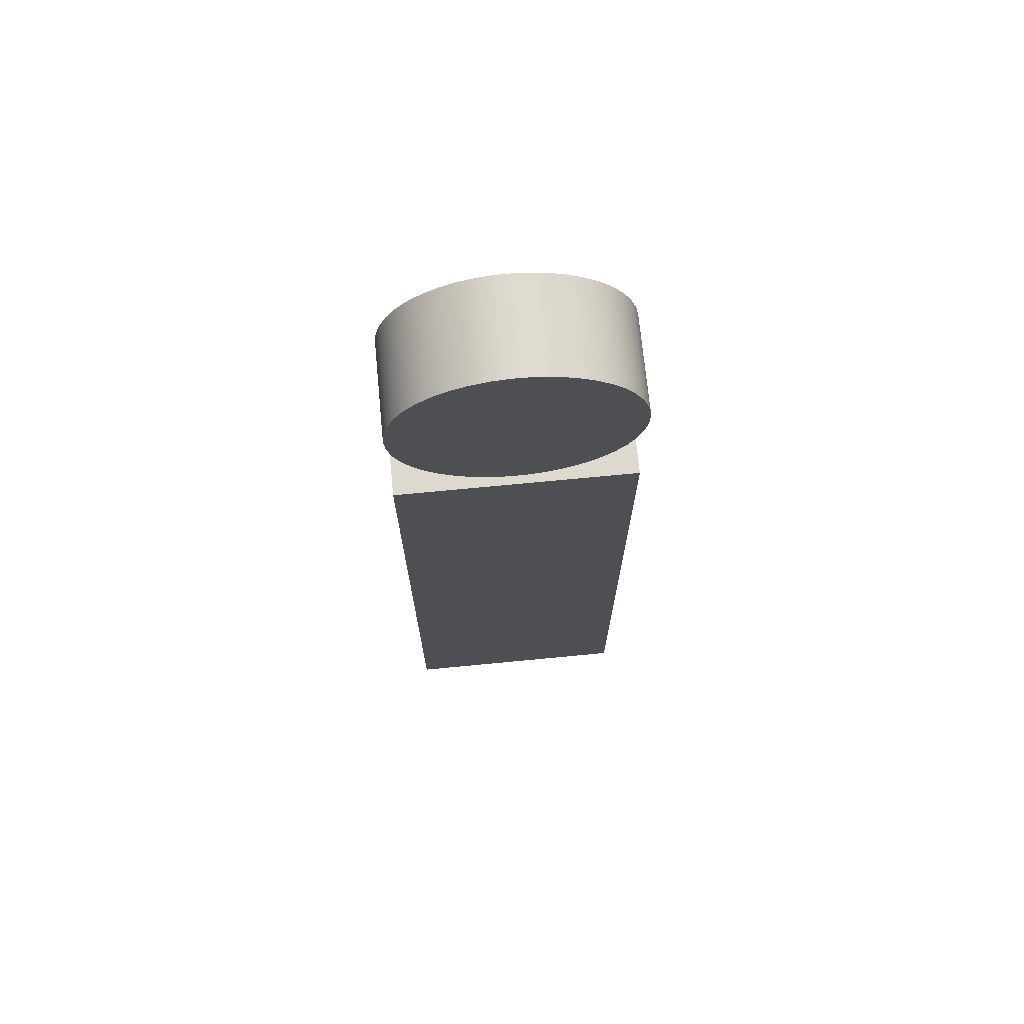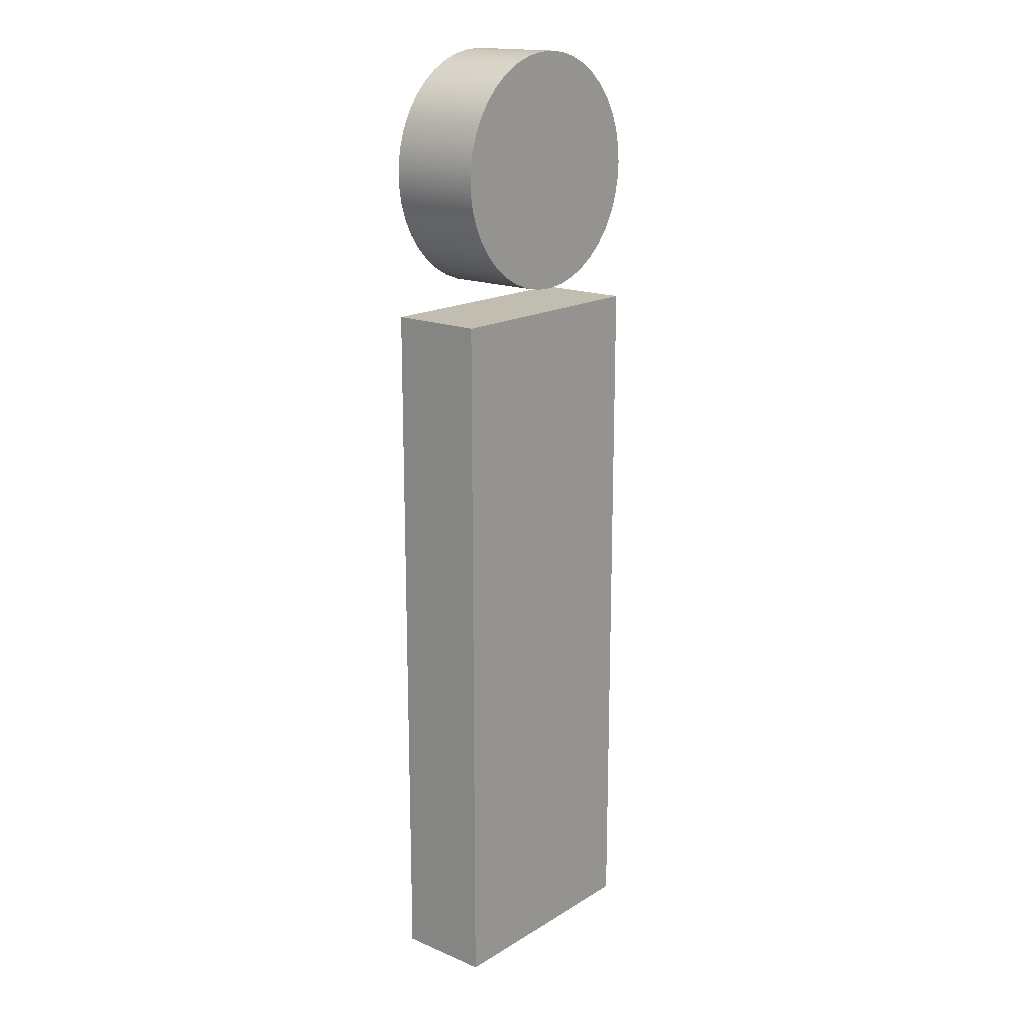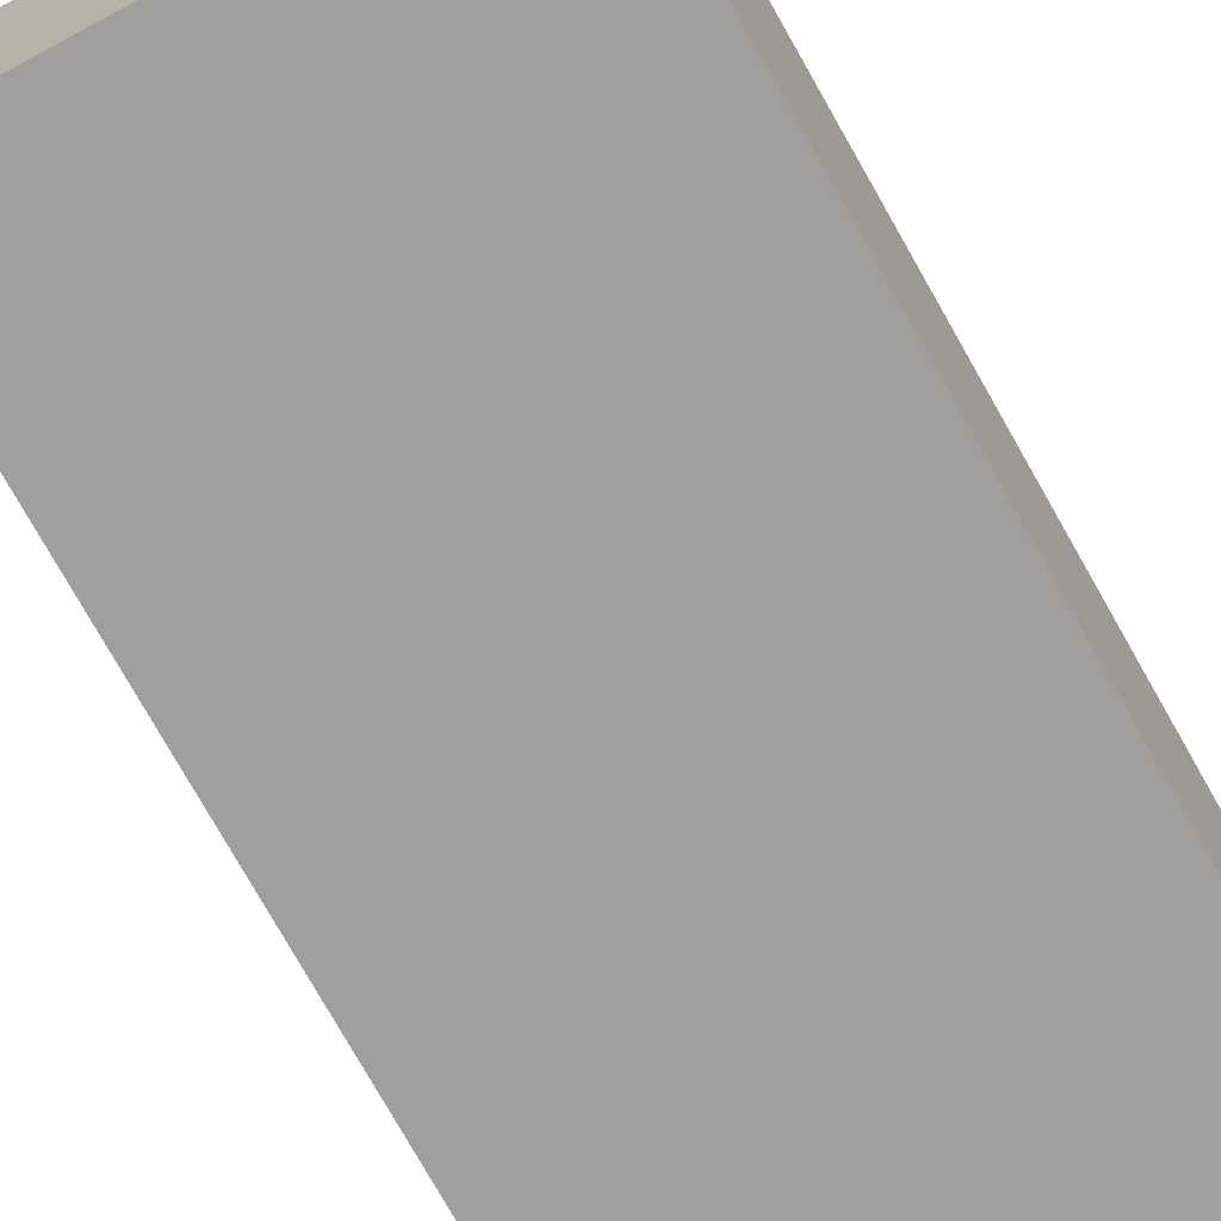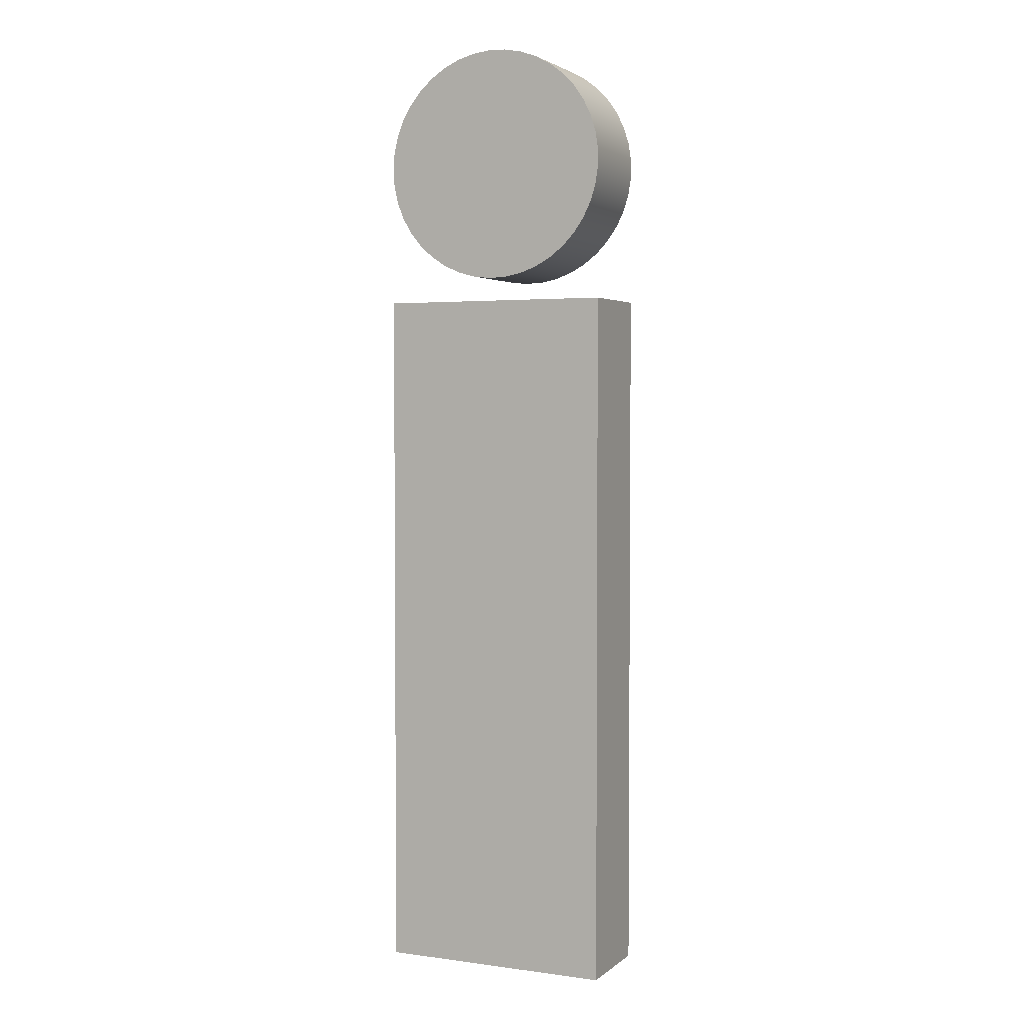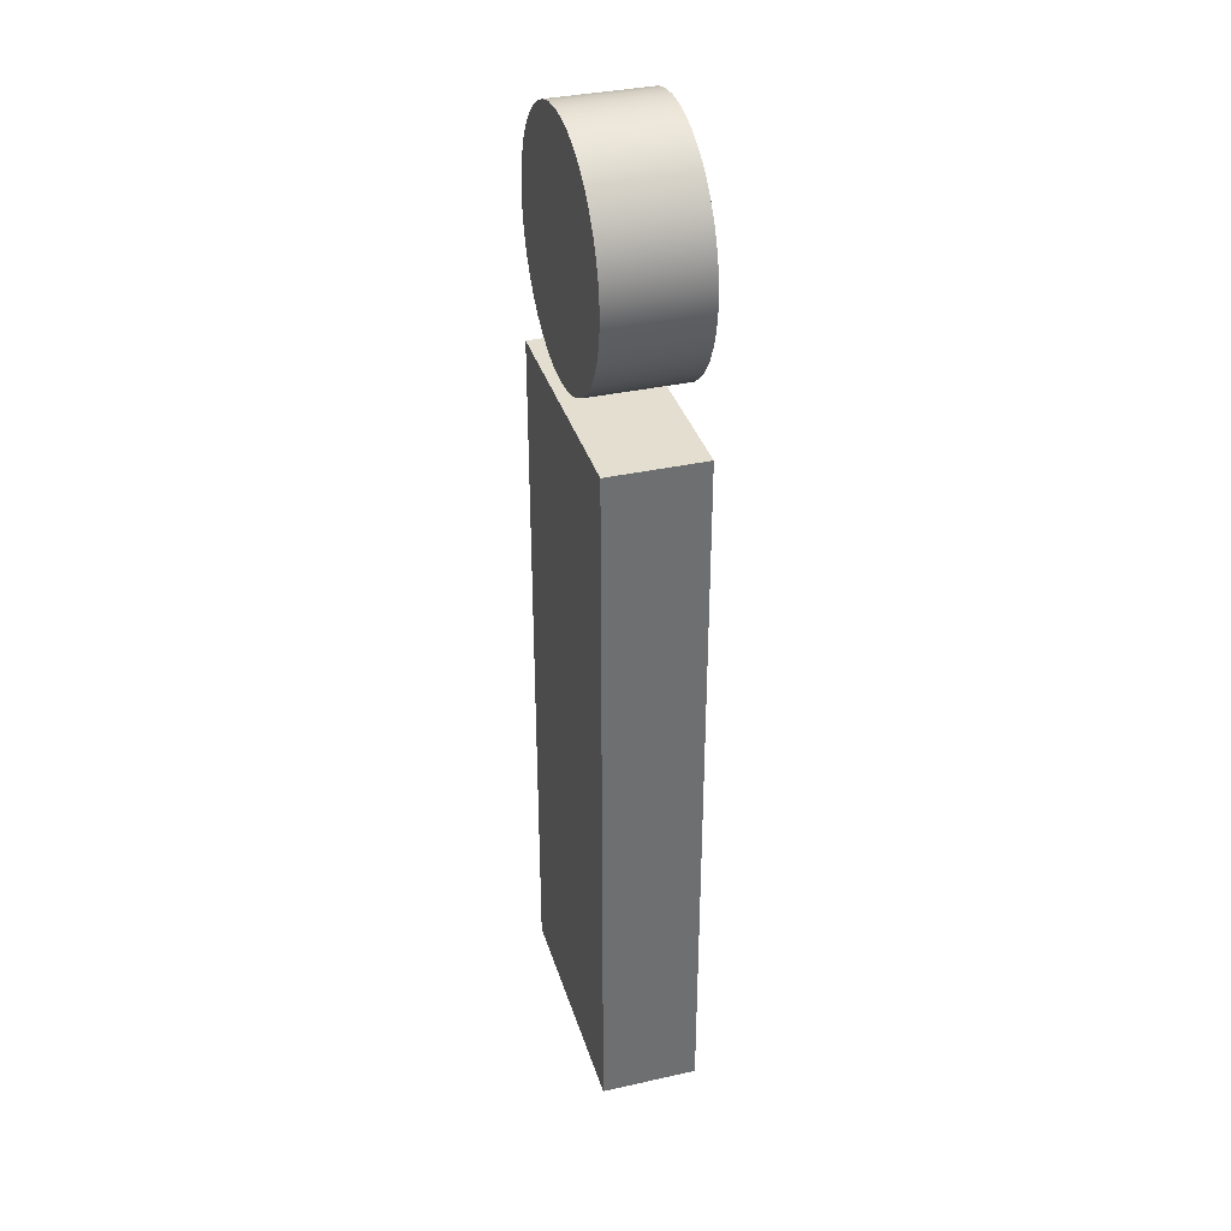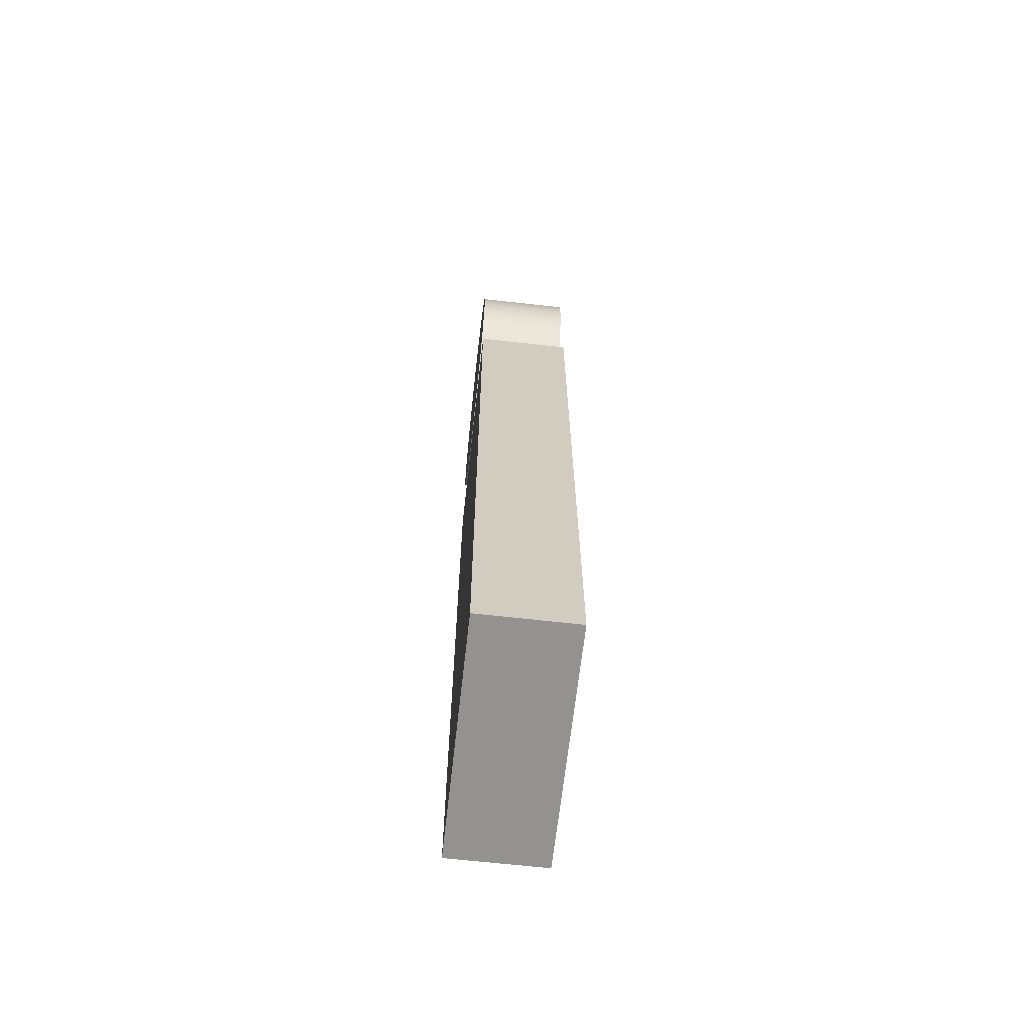
<metadata>
{"format":"obj","ext":"obj","renderer":"f3d","projection":"perspective","resolution":1024,"background":"white","views":[{"elev":71.5,"azim":-5.5,"up":"+Z"},{"elev":17.0,"azim":130.0,"up":"+Z"},{"elev":-71.3,"azim":28.9,"up":"+Y"},{"elev":3.1,"azim":24.6,"up":"+Z"},{"elev":35.7,"azim":73.6,"up":"+Z"},{"elev":-66.4,"azim":83.6,"up":"+Z"}]}
</metadata>
<code>
g Body1
v 0 0 0
v 0 0 0.15
v 0 0.02 0.15
v 0 0.02 0
v 0.05 0 0
v 0.05 0.02 0
v 0.05 0 0.15
v 0.05 0.02 0.15
f 1 2 4
f 4 2 3
f 5 1 6
f 6 1 4
f 7 5 8
f 8 5 6
f 2 7 3
f 3 7 8
f 8 6 3
f 3 6 4
f 7 2 5
f 5 2 1
g Body2
v 0 0.02 0.18
v 0.000293 0.02 0.1762
v 0.001165 0.02 0.1725
v 0.002596 0.02 0.1689
v 0.004552 0.02 0.1656
v 0.006987 0.02 0.1627
v 0.009844 0.02 0.1601
v 0.01306 0.02 0.158
v 0.01655 0.02 0.1565
v 0.02024 0.02 0.1555
v 0.02404 0.02 0.155
v 0.02787 0.02 0.1552
v 0.03163 0.02 0.1559
v 0.03523 0.02 0.1572
v 0.03859 0.02 0.159
v 0.04163 0.02 0.1613
v 0.04429 0.02 0.1641
v 0.04649 0.02 0.1672
v 0.04819 0.02 0.1707
v 0.04934 0.02 0.1743
v 0.04993 0.02 0.1781
v 0.04993 0.02 0.1819
v 0.04934 0.02 0.1857
v 0.04819 0.02 0.1893
v 0.04649 0.02 0.1928
v 0.04429 0.02 0.1959
v 0.04163 0.02 0.1987
v 0.03859 0.02 0.201
v 0.03523 0.02 0.2028
v 0.03163 0.02 0.2041
v 0.02787 0.02 0.2048
v 0.02404 0.02 0.205
v 0.02024 0.02 0.2045
v 0.01655 0.02 0.2035
v 0.01306 0.02 0.202
v 0.009844 0.02 0.1999
v 0.006987 0.02 0.1973
v 0.004552 0.02 0.1944
v 0.002596 0.02 0.1911
v 0.001165 0.02 0.1875
v 0.000293 0.02 0.1838
v 0 0 0.18
v 0.000293 0 0.1838
v 0.001165 0 0.1875
v 0.002596 0 0.1911
v 0.004552 0 0.1944
v 0.006987 0 0.1973
v 0.009844 0 0.1999
v 0.01306 0 0.202
v 0.01655 0 0.2035
v 0.02024 0 0.2045
v 0.02404 0 0.205
v 0.02787 0 0.2048
v 0.03163 0 0.2041
v 0.03523 0 0.2028
v 0.03859 0 0.201
v 0.04163 0 0.1987
v 0.04429 0 0.1959
v 0.04649 0 0.1928
v 0.04819 0 0.1893
v 0.04934 0 0.1857
v 0.04993 0 0.1819
v 0.04993 0 0.1781
v 0.04934 0 0.1743
v 0.04819 0 0.1707
v 0.04649 0 0.1672
v 0.04429 0 0.1641
v 0.04163 0 0.1613
v 0.03859 0 0.159
v 0.03523 0 0.1572
v 0.03163 0 0.1559
v 0.02787 0 0.1552
v 0.02404 0 0.155
v 0.02024 0 0.1555
v 0.01655 0 0.1565
v 0.01306 0 0.158
v 0.009844 0 0.1601
v 0.006987 0 0.1627
v 0.004552 0 0.1656
v 0.002596 0 0.1689
v 0.001165 0 0.1725
v 0.000293 0 0.1762
f 10 90 9
f 9 90 50
f 9 50 49
f 49 50 51
f 49 51 48
f 48 51 52
f 48 52 47
f 47 52 53
f 47 53 46
f 46 53 54
f 46 54 45
f 45 54 55
f 45 55 44
f 44 55 56
f 44 56 43
f 43 56 57
f 43 57 42
f 42 57 58
f 42 58 41
f 41 58 59
f 41 59 40
f 40 59 60
f 40 60 39
f 39 60 61
f 39 61 38
f 38 61 62
f 38 62 37
f 37 62 63
f 37 63 36
f 36 63 64
f 36 64 35
f 35 64 65
f 35 65 34
f 34 65 66
f 34 66 33
f 33 66 67
f 33 67 32
f 32 67 68
f 32 68 31
f 31 68 69
f 31 69 30
f 30 69 70
f 30 70 29
f 29 70 71
f 29 71 28
f 28 71 72
f 28 72 27
f 27 72 73
f 27 73 26
f 26 73 74
f 26 74 25
f 25 74 75
f 25 75 24
f 24 75 76
f 24 76 23
f 23 76 77
f 23 77 22
f 22 77 78
f 22 78 21
f 21 78 79
f 21 79 20
f 20 79 80
f 20 80 19
f 19 80 81
f 19 81 18
f 18 81 82
f 18 82 17
f 17 82 83
f 17 83 16
f 16 83 84
f 16 84 15
f 15 84 85
f 15 85 14
f 14 85 86
f 14 86 13
f 13 86 87
f 13 87 12
f 12 87 88
f 12 88 11
f 11 88 89
f 11 89 10
f 10 89 90
f 10 9 33
f 33 9 49
f 33 49 48
f 48 47 33
f 33 47 46
f 33 46 34
f 34 46 45
f 34 45 35
f 35 45 44
f 35 44 36
f 36 44 43
f 36 43 37
f 37 43 42
f 37 42 38
f 38 42 41
f 38 41 39
f 39 41 40
f 32 20 33
f 33 20 19
f 33 19 18
f 31 27 32
f 32 27 26
f 32 26 25
f 27 31 28
f 28 31 30
f 28 30 29
f 25 24 32
f 32 24 23
f 32 23 22
f 22 21 32
f 32 21 20
f 18 17 33
f 33 17 16
f 33 16 15
f 15 14 33
f 33 14 13
f 33 13 12
f 12 11 33
f 33 11 10
f 51 50 67
f 67 50 90
f 67 90 89
f 89 88 67
f 67 88 87
f 67 87 86
f 86 85 67
f 67 85 84
f 67 84 83
f 83 82 67
f 67 82 81
f 67 81 80
f 67 80 68
f 68 80 79
f 68 79 78
f 78 77 68
f 68 77 76
f 68 76 75
f 75 74 68
f 68 74 73
f 68 73 69
f 69 73 72
f 69 72 70
f 70 72 71
f 66 54 67
f 67 54 53
f 67 53 52
f 54 66 55
f 55 66 65
f 55 65 56
f 56 65 64
f 56 64 57
f 57 64 63
f 57 63 58
f 58 63 62
f 58 62 59
f 59 62 61
f 59 61 60
f 52 51 67

</code>
